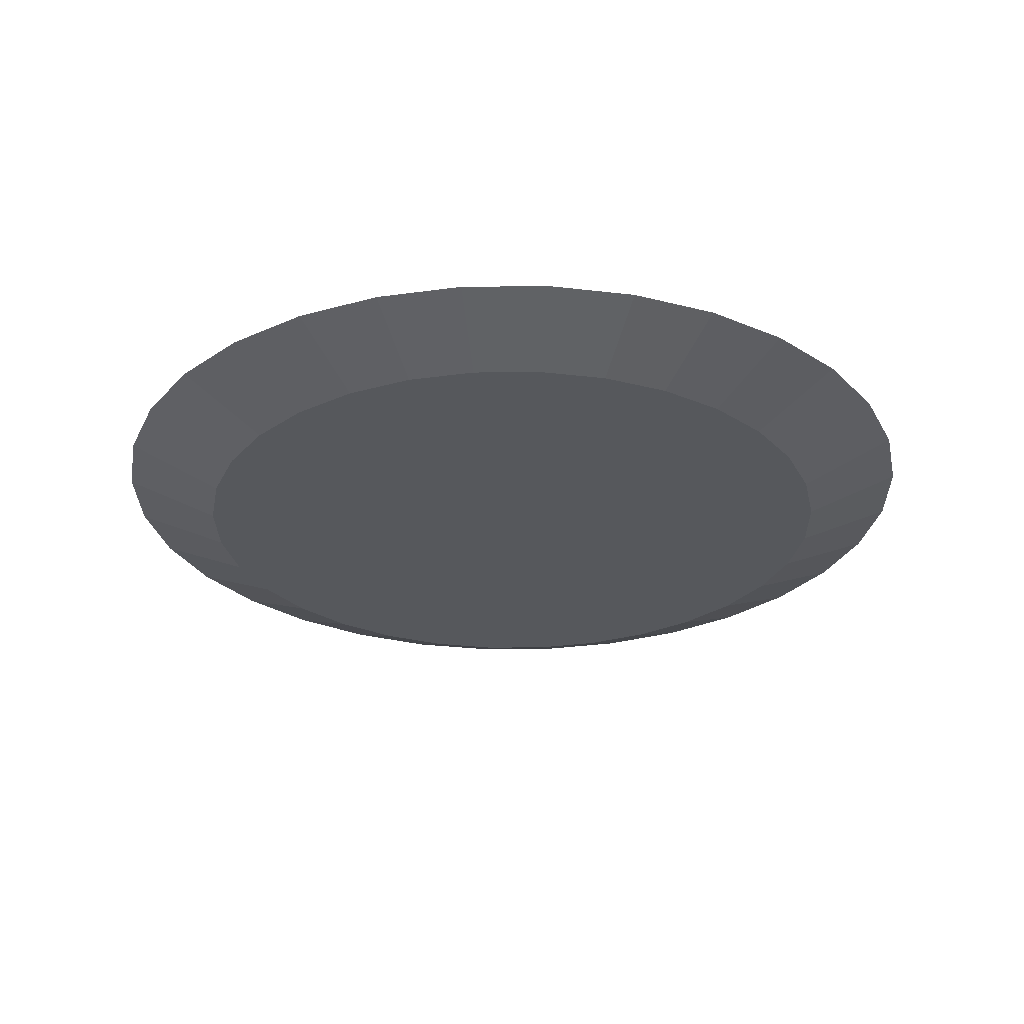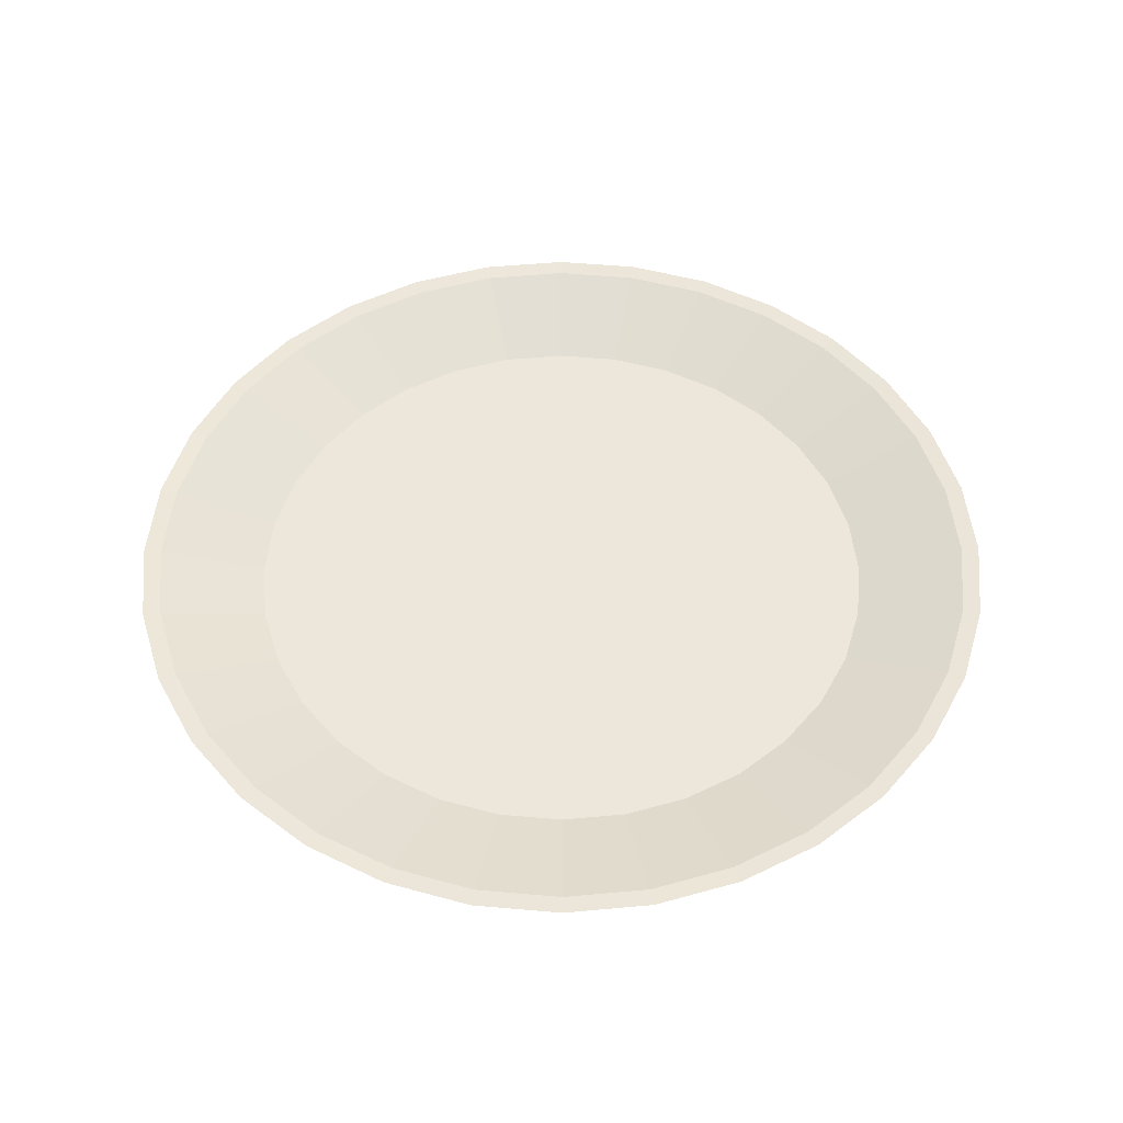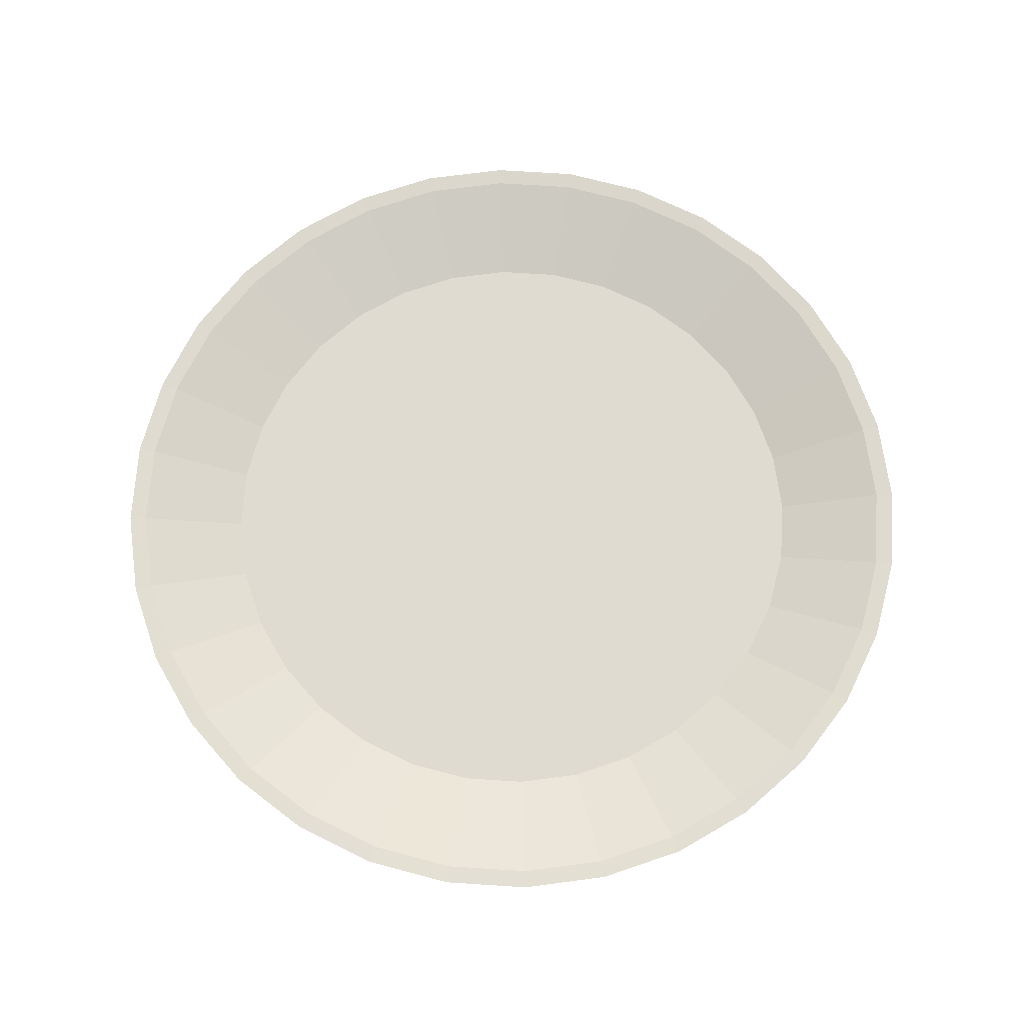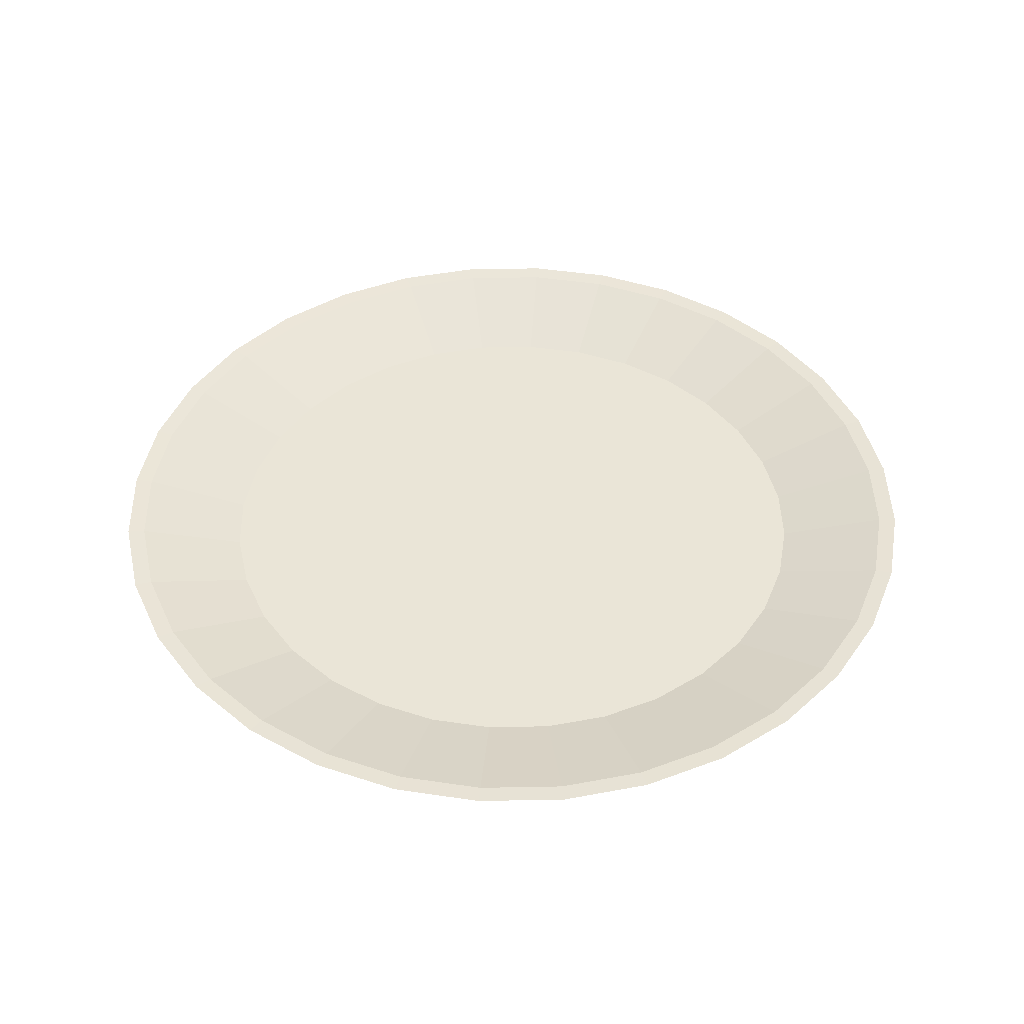
<metadata>
{"format":"obj","ext":"obj","renderer":"f3d","projection":"perspective","resolution":1024,"background":"white","views":[{"elev":-27.7,"azim":-83.5,"up":"+Y"},{"elev":50.6,"azim":56.1,"up":"+Y"},{"elev":69.9,"azim":-170.7,"up":"+Y"},{"elev":44.0,"azim":83.1,"up":"+Y"}]}
</metadata>
<code>
o Cylinder_Cylinder.002
v 0.24 0.3867 -1.987
v 0.24 0.5241 -2.316
v 0.4705 0.3867 -1.965
v 0.5346 0.5241 -2.287
v 0.6921 0.3867 -1.897
v 0.8178 0.5241 -2.201
v 0.8963 0.3867 -1.788
v 1.079 0.5241 -2.061
v 1.075 0.3867 -1.641
v 1.308 0.5241 -1.874
v 1.222 0.3867 -1.462
v 1.495 0.5241 -1.645
v 1.331 0.3867 -1.258
v 1.635 0.5241 -1.384
v 1.399 0.3867 -1.037
v 1.721 0.5241 -1.101
v 1.421 0.3867 -0.8061
v 1.75 0.5241 -0.8061
v 1.399 0.3867 -0.5757
v 1.721 0.5241 -0.5116
v 1.331 0.3867 -0.3541
v 1.635 0.5241 -0.2284
v 1.222 0.3867 -0.1498
v 1.495 0.5241 0.03264
v 1.075 0.3867 0.02917
v 1.308 0.5241 0.2614
v 0.8963 0.3867 0.1761
v 1.079 0.5241 0.4492
v 0.6921 0.3867 0.2852
v 0.8178 0.5241 0.5887
v 0.4705 0.3867 0.3525
v 0.5346 0.5241 0.6746
v 0.24 0.3867 0.3752
v 0.24 0.5241 0.7036
v 0.009561 0.3867 0.3525
v -0.05452 0.5241 0.6746
v -0.212 0.3867 0.2852
v -0.3377 0.5241 0.5887
v -0.4163 0.3867 0.1761
v -0.5987 0.5241 0.4492
v -0.5953 0.3867 0.02917
v -0.8275 0.5241 0.2614
v -0.7422 0.3867 -0.1498
v -1.015 0.5241 0.03264
v -0.8513 0.3867 -0.3541
v -1.155 0.5241 -0.2284
v -0.9186 0.3867 -0.5757
v -1.241 0.5241 -0.5116
v -0.9413 0.3867 -0.8061
v -1.27 0.5241 -0.8061
v -0.9186 0.3867 -1.037
v -1.241 0.5241 -1.101
v -0.8513 0.3867 -1.258
v -1.155 0.5241 -1.384
v -0.7422 0.3867 -1.462
v -1.015 0.5241 -1.645
v -0.5953 0.3867 -1.641
v -0.8275 0.5241 -1.874
v -0.4163 0.3867 -1.788
v -0.5987 0.5241 -2.061
v -0.212 0.3867 -1.897
v -0.3377 0.5241 -2.201
v 0.009563 0.3867 -1.965
v -0.05452 0.5241 -2.287
v 0.24 0.4148 -0.8061
v 0.24 0.4148 -0.8061
v 0.24 0.4148 -0.8061
v 0.24 0.4148 -0.8061
v 0.24 0.4148 -0.8061
v 0.24 0.4148 -0.8061
v 0.24 0.4148 -0.8061
v 0.24 0.4148 -0.8061
v 0.24 0.4148 -0.8061
v 0.24 0.4148 -0.8061
v 0.24 0.4148 -0.8061
v 0.24 0.4148 -0.8061
v 0.24 0.4148 -0.8061
v 0.24 0.4148 -0.8061
v 0.24 0.4148 -0.8061
v 0.24 0.4148 -0.8061
v 0.24 0.4148 -0.8061
v 0.24 0.4148 -0.8061
v 0.24 0.4148 -0.8061
v 0.24 0.4148 -0.8061
v 0.24 0.4148 -0.8061
v 0.24 0.4148 -0.8061
v 0.24 0.4148 -0.8061
v 0.24 0.4148 -0.8061
v 0.24 0.4148 -0.8061
v 0.24 0.4148 -0.8061
v 0.24 0.4148 -0.8061
v 0.24 0.4148 -0.8061
v 0.24 0.4148 -0.8061
v 0.24 0.4148 -0.8061
v 0.24 0.4148 -0.8061
v 0.24 0.4148 -0.8061
v 0.24 0.4148 -1.561
v 0.3873 0.4148 -1.546
v 0.09275 0.4148 -1.546
v -0.2938 0.4148 -1.34
v -0.1794 0.4148 -1.434
v -0.5003 0.4148 -0.9534
v -0.4574 0.4148 -1.095
v -0.2938 0.4148 -0.2724
v -0.3876 0.4148 -0.3867
v -0.3876 0.4148 -1.226
v 0.09275 0.4148 -0.06576
v -0.04886 0.4148 -0.1087
v -0.5003 0.4148 -0.6589
v -0.5149 0.4148 -0.8061
v -0.1794 0.4148 -0.1785
v 0.9804 0.4148 -0.6589
v 0.9374 0.4148 -0.5172
v 0.3873 0.4148 -0.06576
v 0.24 0.4148 -0.05126
v 0.7738 0.4148 -0.2724
v 0.6594 0.4148 -0.1785
v 0.5289 0.4148 -1.504
v 0.9804 0.4148 -0.9534
v 0.9949 0.4148 -0.8061
v 0.7738 0.4148 -1.34
v 0.8677 0.4148 -1.226
v 0.8677 0.4148 -0.3867
v 0.6594 0.4148 -1.434
v -0.04886 0.4148 -1.504
v -0.4574 0.4148 -0.5172
v 0.5289 0.4148 -0.1087
v 0.9374 0.4148 -1.095
v 0.4609 0.4148 -1.917
v -0.3891 0.4148 -1.748
v -0.8061 0.4148 -1.239
v -0.7015 0.4148 -0.1771
v -0.7015 0.4148 -1.435
v -0.1933 0.4148 0.24
v -0.8923 0.4148 -0.8061
v -0.3891 0.4148 0.1354
v 1.286 0.4148 -0.3728
v 0.24 0.4148 0.3262
v 0.8691 0.4148 0.1354
v 0.6733 0.4148 -1.852
v 1.372 0.4148 -0.8061
v 1.181 0.4148 -1.435
v 1.181 0.4148 -0.1771
v 0.8691 0.4148 -1.748
v -0.1933 0.4148 -1.852
v -0.8061 0.4148 -0.3728
v 0.6733 0.4148 0.24
v 1.286 0.4148 -1.239
v 0.24 0.4148 -1.938
v 0.01912 0.4148 -1.917
v -0.5606 0.4148 -1.607
v -0.8705 0.4148 -1.027
v -0.5606 0.4148 -0.005465
v 0.01912 0.4148 0.3044
v -0.8705 0.4148 -0.5852
v 1.351 0.4148 -0.5852
v 0.4609 0.4148 0.3044
v 1.041 0.4148 -0.005464
v 1.351 0.4148 -1.027
v 1.041 0.4148 -1.607
v 0.24 0.3885 -1.94
v 0.24 0.5204 -2.255
v 0.4612 0.3885 -1.918
v 0.5227 0.5204 -2.227
v 0.6739 0.3885 -1.854
v 0.7946 0.5204 -2.145
v 0.8699 0.3885 -1.749
v 1.045 0.5204 -2.011
v 1.042 0.3885 -1.608
v 1.265 0.5204 -1.831
v 1.183 0.3885 -1.436
v 1.445 0.5204 -1.611
v 1.288 0.3885 -1.24
v 1.579 0.5204 -1.361
v 1.352 0.3885 -1.027
v 1.661 0.5204 -1.089
v 1.374 0.3885 -0.8061
v 1.689 0.5204 -0.8061
v 1.352 0.3885 -0.5849
v 1.661 0.5204 -0.5234
v 1.288 0.3885 -0.3722
v 1.579 0.5204 -0.2516
v 1.183 0.3885 -0.1762
v 1.445 0.5204 -0.001047
v 1.042 0.3885 -0.004382
v 1.265 0.5204 0.2185
v 0.8699 0.3885 0.1366
v 1.045 0.5204 0.3988
v 0.6739 0.3885 0.2414
v 0.7946 0.5204 0.5327
v 0.4612 0.3885 0.3059
v 0.5227 0.5204 0.6151
v 0.24 0.3885 0.3277
v 0.24 0.5204 0.643
v 0.01882 0.3885 0.3059
v -0.04269 0.5204 0.6151
v -0.1939 0.3885 0.2414
v -0.3145 0.5204 0.5327
v -0.3899 0.3885 0.1366
v -0.5651 0.5204 0.3988
v -0.5617 0.3885 -0.004383
v -0.7846 0.5204 0.2185
v -0.7027 0.3885 -0.1762
v -0.9649 0.5204 -0.001048
v -0.8075 0.3885 -0.3722
v -1.099 0.5204 -0.2516
v -0.872 0.3885 -0.5849
v -1.181 0.5204 -0.5234
v -0.8938 0.3885 -0.8061
v -1.209 0.5204 -0.8061
v -0.872 0.3885 -1.027
v -1.181 0.5204 -1.089
v -0.8075 0.3885 -1.24
v -1.099 0.5204 -1.361
v -0.7027 0.3885 -1.436
v -0.9649 0.5204 -1.611
v -0.5617 0.3885 -1.608
v -0.7846 0.5204 -1.831
v -0.3899 0.3885 -1.749
v -0.5651 0.5204 -2.011
v -0.1939 0.3885 -1.854
v -0.3145 0.5204 -2.145
v 0.01882 0.3885 -1.918
v -0.04269 0.5204 -2.227
v 0.24 0.4155 -0.8061
v 0.24 0.4155 -0.8061
v 0.24 0.4155 -0.8061
v 0.24 0.4155 -0.8061
v 0.24 0.4155 -0.8061
v 0.24 0.4155 -0.8061
v 0.24 0.4155 -0.8061
v 0.24 0.4155 -0.8061
v 0.24 0.4155 -0.8061
v 0.24 0.4155 -0.8061
v 0.24 0.4155 -0.8061
v 0.24 0.4155 -0.8061
v 0.24 0.4155 -0.8061
v 0.24 0.4155 -0.8061
v 0.24 0.4155 -0.8061
v 0.24 0.4155 -0.8061
v 0.24 0.4155 -0.8061
v 0.24 0.4155 -0.8061
v 0.24 0.4155 -0.8061
v 0.24 0.4155 -0.8061
v 0.24 0.4155 -0.8061
v 0.24 0.4155 -0.8061
v 0.24 0.4155 -0.8061
v 0.24 0.4155 -0.8061
v 0.24 0.4155 -0.8061
v 0.24 0.4155 -0.8061
v 0.24 0.4155 -0.8061
v 0.24 0.4155 -0.8061
v 0.24 0.4155 -0.8061
v 0.24 0.4155 -0.8061
v 0.24 0.4155 -0.8061
v 0.24 0.4155 -0.8061
v 0.24 0.4155 -1.531
v 0.3814 0.4155 -1.517
v 0.09867 0.4155 -1.517
v -0.2723 0.4155 -1.318
v -0.1625 0.4155 -1.409
v -0.4706 0.4155 -0.9475
v -0.4294 0.4155 -1.083
v -0.2723 0.4155 -0.2938
v -0.3624 0.4155 -0.4036
v -0.3624 0.4155 -1.209
v 0.09867 0.4155 -0.0955
v -0.03726 0.4155 -0.1367
v -0.4706 0.4155 -0.6648
v -0.4845 0.4155 -0.8061
v -0.1625 0.4155 -0.2037
v 0.9506 0.4155 -0.6648
v 0.9094 0.4155 -0.5289
v 0.3814 0.4155 -0.0955
v 0.24 0.4155 -0.08157
v 0.7524 0.4155 -0.2938
v 0.6426 0.4155 -0.2037
v 0.5173 0.4155 -1.476
v 0.9506 0.4155 -0.9475
v 0.9646 0.4155 -0.8061
v 0.7524 0.4155 -1.318
v 0.8425 0.4155 -1.209
v 0.8425 0.4155 -0.4036
v 0.6426 0.4155 -1.409
v -0.03725 0.4155 -1.476
v -0.4294 0.4155 -0.5289
v 0.5173 0.4155 -0.1367
v 0.9094 0.4155 -1.083
v 0.452 0.4155 -1.872
v -0.3638 0.4155 -1.71
v -0.7641 0.4155 -1.222
v -0.6636 0.4155 -0.2023
v -0.6636 0.4155 -1.41
v -0.1759 0.4155 0.198
v -0.8468 0.4155 -0.8061
v -0.3638 0.4155 0.09754
v 1.244 0.4155 -0.3902
v 0.24 0.4155 0.2807
v 0.8438 0.4155 0.09754
v 0.6559 0.4155 -1.81
v 1.327 0.4155 -0.8061
v 1.144 0.4155 -1.41
v 1.144 0.4155 -0.2023
v 0.8438 0.4155 -1.71
v -0.1759 0.4155 -1.81
v -0.7641 0.4155 -0.3902
v 0.6559 0.4155 0.198
v 1.244 0.4155 -1.222
v 0.24 0.4155 -1.893
v 0.02799 0.4155 -1.872
v -0.5285 0.4155 -1.575
v -0.8259 0.4155 -1.018
v -0.5285 0.4155 -0.03762
v 0.02799 0.4155 0.2598
v -0.8259 0.4155 -0.5941
v 1.306 0.4155 -0.5941
v 0.452 0.4155 0.2598
v 1.009 0.4155 -0.03762
v 1.306 0.4155 -1.018
v 1.009 0.4155 -1.575
v 1.579 0.5204 -0.2516
v 1.579 0.5204 -0.2516
f 1 3 4 2
f 3 5 6 4
f 5 7 8 6
f 7 9 10 8
f 9 11 12 10
f 11 13 14 12
f 13 15 16 14
f 15 17 18 16
f 17 19 20 18
f 19 21 22 20
f 21 23 24 22
f 23 25 26 24
f 25 27 28 26
f 27 29 30 28
f 29 31 32 30
f 31 33 34 32
f 33 35 36 34
f 35 37 38 36
f 37 39 40 38
f 39 41 42 40
f 41 43 44 42
f 43 45 46 44
f 45 47 48 46
f 47 49 50 48
f 49 51 52 50
f 51 53 54 52
f 53 55 56 54
f 55 57 58 56
f 57 59 60 58
f 59 61 62 60
f 98 66 65 97
f 63 1 2 64
f 61 63 64 62
f 1 63 61 59 57 55 53 51 49 47 45 43 41 39 37 35 33 31 29 27 25 23 21 19 17 15 13 11 9 7 5 3
f 97 65 96 99
f 101 94 93 100
f 103 91 90 102
f 105 86 85 104
f 106 92 91 103
f 108 83 82 107
f 110 89 88 109
f 111 84 83 108
f 113 75 74 112
f 115 81 80 114
f 117 78 77 116
f 118 67 66 98
f 120 73 72 119
f 122 70 69 121
f 123 76 75 113
f 124 68 67 118
f 125 95 94 101
f 99 96 95 125
f 102 90 89 110
f 126 87 86 105
f 100 93 92 106
f 107 82 81 115
f 109 88 87 126
f 127 79 78 117
f 104 85 84 111
f 114 80 79 127
f 128 71 70 122
f 116 77 76 123
f 112 74 73 120
f 121 69 68 124
f 119 72 71 128
f 159 119 128 148
f 160 121 124 144
f 156 112 120 141
f 158 116 123 143
f 148 128 122 142
f 157 114 127 147
f 153 104 111 136
f 147 127 117 139
f 155 109 126 146
f 154 107 115 138
f 151 100 106 133
f 146 126 105 132
f 152 102 110 135
f 150 99 125 145
f 145 125 101 130
f 144 124 118 140
f 143 123 113 137
f 142 122 121 160
f 141 120 119 159
f 140 118 98 129
f 139 117 116 158
f 138 115 114 157
f 137 113 112 156
f 136 111 108 134
f 135 110 109 155
f 134 108 107 154
f 133 106 103 131
f 132 105 104 153
f 131 103 102 152
f 130 101 100 151
f 149 97 99 150
f 129 98 97 149
f 4 129 149 2
f 2 149 150 64
f 60 130 151 58
f 54 131 152 52
f 44 132 153 42
f 56 133 131 54
f 38 134 154 36
f 50 135 155 48
f 40 136 134 38
f 22 137 156 20
f 34 138 157 32
f 28 139 158 26
f 6 140 129 4
f 18 141 159 16
f 12 142 160 10
f 24 143 137 22
f 8 144 140 6
f 62 145 130 60
f 64 150 145 62
f 52 152 135 50
f 46 146 132 44
f 58 151 133 56
f 36 154 138 34
f 48 155 146 46
f 30 147 139 28
f 42 153 136 40
f 32 157 147 30
f 14 148 142 12
f 26 158 143 24
f 20 156 141 18
f 10 160 144 8
f 16 159 148 14
f 161 162 164 163
f 163 164 166 165
f 165 166 168 167
f 167 168 170 169
f 169 170 172 171
f 171 172 174 173
f 173 174 176 175
f 175 176 178 177
f 177 178 180 179
f 179 180 321 181
f 181 182 184 183
f 183 184 186 185
f 185 186 188 187
f 187 188 190 189
f 189 190 192 191
f 191 192 194 193
f 193 194 196 195
f 195 196 198 197
f 197 198 200 199
f 199 200 202 201
f 201 202 204 203
f 203 204 206 205
f 205 206 208 207
f 207 208 210 209
f 209 210 212 211
f 211 212 214 213
f 213 214 216 215
f 215 216 218 217
f 217 218 220 219
f 219 220 222 221
f 258 257 225 226
f 223 224 162 161
f 221 222 224 223
f 161 163 165 167 169 171 173 175 177 179 181 183 185 187 189 191 193 195 197 199 201 203 205 207 209 211 213 215 217 219 221 223
f 257 259 256 225
f 261 260 253 254
f 263 262 250 251
f 265 264 245 246
f 266 263 251 252
f 268 267 242 243
f 270 269 248 249
f 271 268 243 244
f 273 272 234 235
f 275 274 240 241
f 277 276 237 238
f 278 258 226 227
f 280 279 232 233
f 282 281 229 230
f 283 273 235 236
f 284 278 227 228
f 285 261 254 255
f 259 285 255 256
f 262 270 249 250
f 286 265 246 247
f 260 266 252 253
f 267 275 241 242
f 269 286 247 248
f 287 277 238 239
f 264 271 244 245
f 274 287 239 240
f 288 282 230 231
f 276 283 236 237
f 272 280 233 234
f 281 284 228 229
f 279 288 231 232
f 319 308 288 279
f 320 304 284 281
f 316 301 280 272
f 318 303 283 276
f 308 302 282 288
f 317 307 287 274
f 313 296 271 264
f 307 299 277 287
f 315 306 286 269
f 314 298 275 267
f 311 293 266 260
f 306 292 265 286
f 312 295 270 262
f 310 305 285 259
f 305 290 261 285
f 304 300 278 284
f 303 297 273 283
f 302 320 281 282
f 301 319 279 280
f 300 289 258 278
f 299 318 276 277
f 298 317 274 275
f 297 316 272 273
f 296 294 268 271
f 295 315 269 270
f 294 314 267 268
f 293 291 263 266
f 292 313 264 265
f 291 312 262 263
f 290 311 260 261
f 309 310 259 257
f 289 309 257 258
f 164 162 309 289
f 162 224 310 309
f 220 218 311 290
f 214 212 312 291
f 204 202 313 292
f 216 214 291 293
f 198 196 314 294
f 210 208 315 295
f 200 198 294 296
f 322 180 316 297
f 194 192 317 298
f 188 186 318 299
f 166 164 289 300
f 178 176 319 301
f 172 170 320 302
f 184 182 297 303
f 168 166 300 304
f 222 220 290 305
f 224 222 305 310
f 212 210 295 312
f 206 204 292 306
f 218 216 293 311
f 196 194 298 314
f 208 206 306 315
f 190 188 299 307
f 202 200 296 313
f 192 190 307 317
f 174 172 302 308
f 186 184 303 318
f 180 178 301 316
f 170 168 304 320
f 176 174 308 319
f 93 94 254 253
f 66 67 227 226
f 84 85 245 244
f 75 76 236 235
f 69 70 230 229
f 94 95 255 254
f 88 89 249 248
f 79 80 240 239
f 70 71 231 230
f 73 74 234 233
f 83 84 244 243
f 74 75 235 234
f 92 93 253 252
f 77 78 238 237
f 68 69 229 228
f 96 65 225 256
f 87 88 248 247
f 78 79 239 238
f 81 82 242 241
f 72 73 233 232
f 82 83 243 242
f 91 92 252 251
f 76 77 237 236
f 67 68 228 227
f 85 86 246 245
f 95 96 256 255
f 86 87 247 246
f 71 72 232 231
f 89 90 250 249
f 80 81 241 240
f 65 66 226 225
f 90 91 251 250
f 192 32 30 190
f 190 30 28 188
f 188 28 26 186
f 186 26 24 184
f 184 24 22 182
f 18 178 180 20
f 321 22 20 180 322
f 178 18 16 176
f 176 16 14 174
f 174 14 12 172
f 172 12 10 170
f 170 10 8 168
f 168 8 6 166
f 166 6 4 164
f 164 4 2 162
f 162 2 64 224
f 224 64 62 222
f 222 62 60 220
f 220 60 58 218
f 218 58 56 216
f 216 56 54 214
f 194 34 32 192
f 196 36 34 194
f 198 38 36 196
f 200 40 38 198
f 202 42 40 200
f 204 44 42 202
f 206 46 44 204
f 208 48 46 206
f 210 50 48 208
f 212 52 50 210
f 214 54 52 212

</code>
